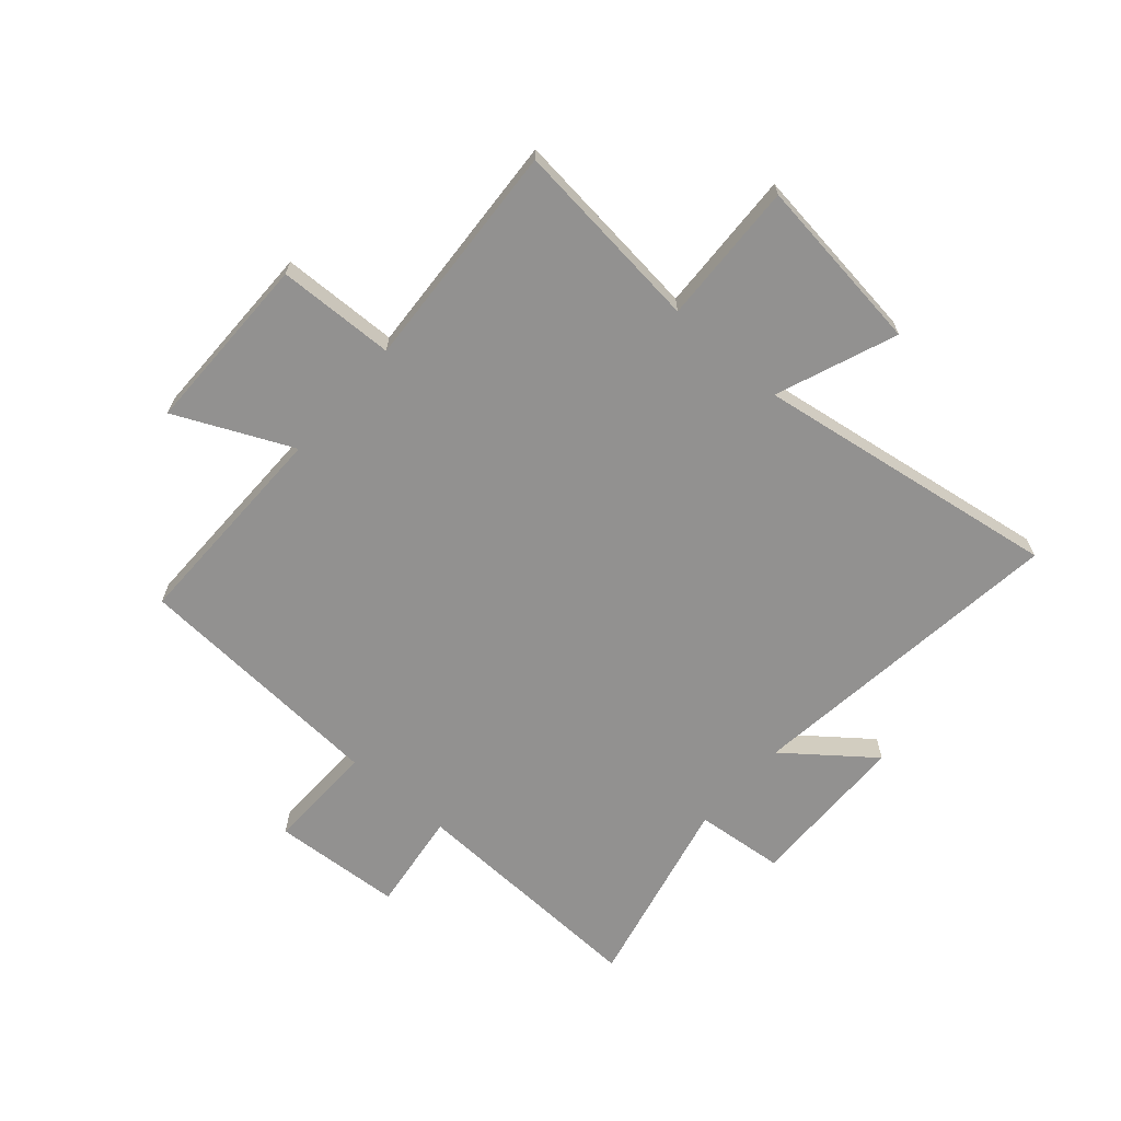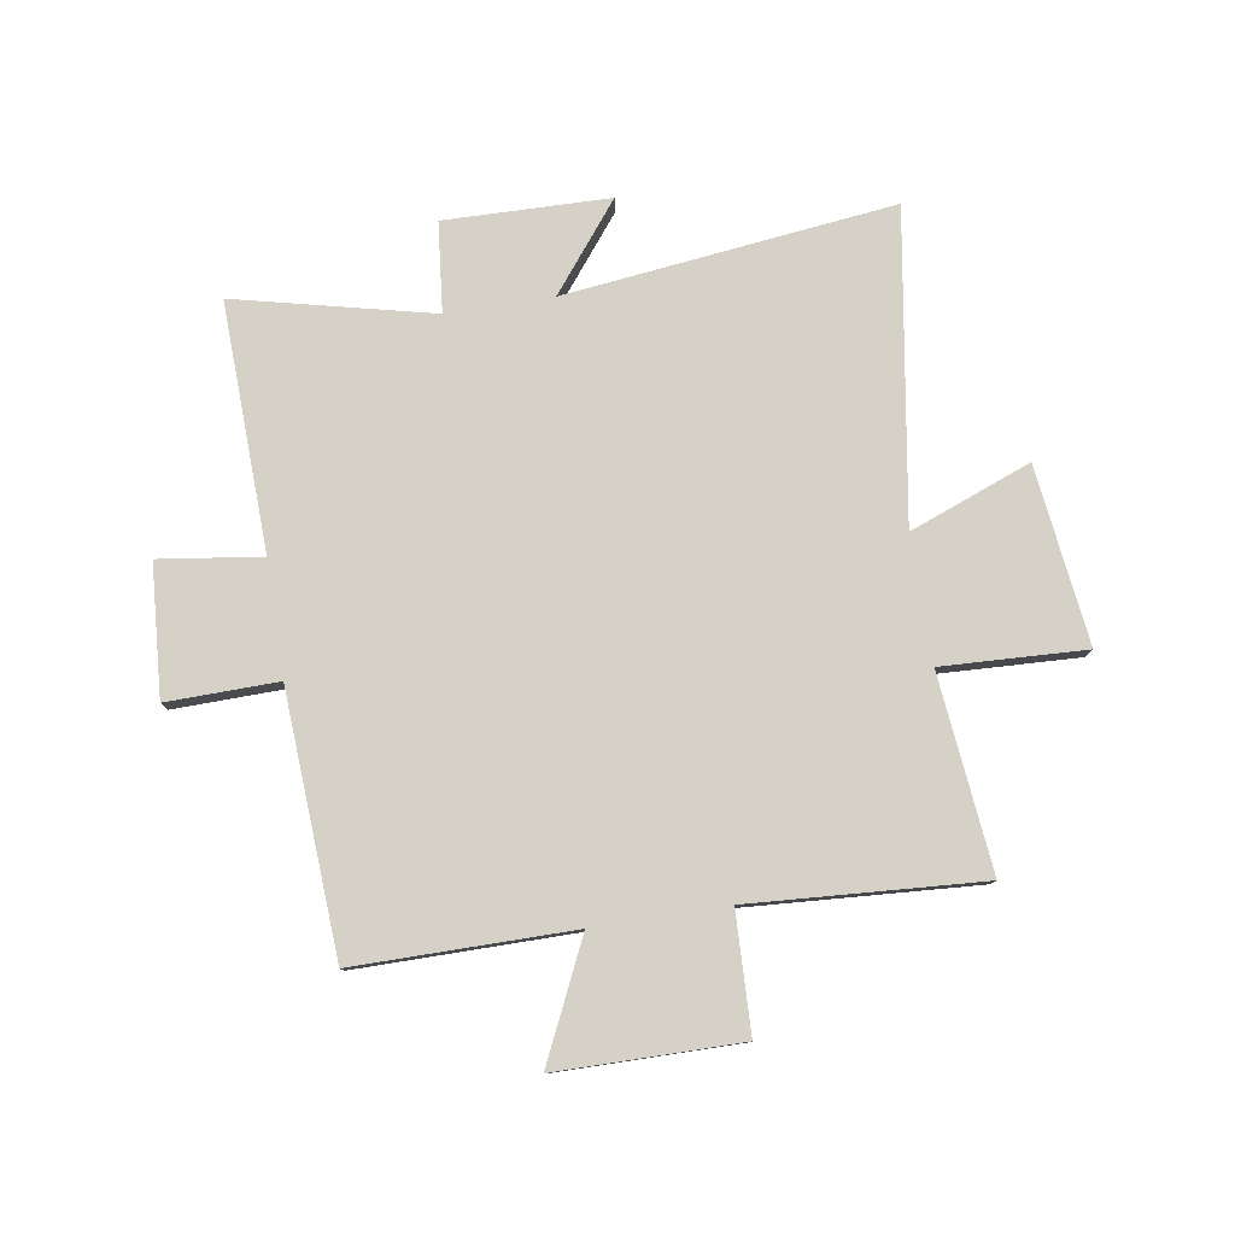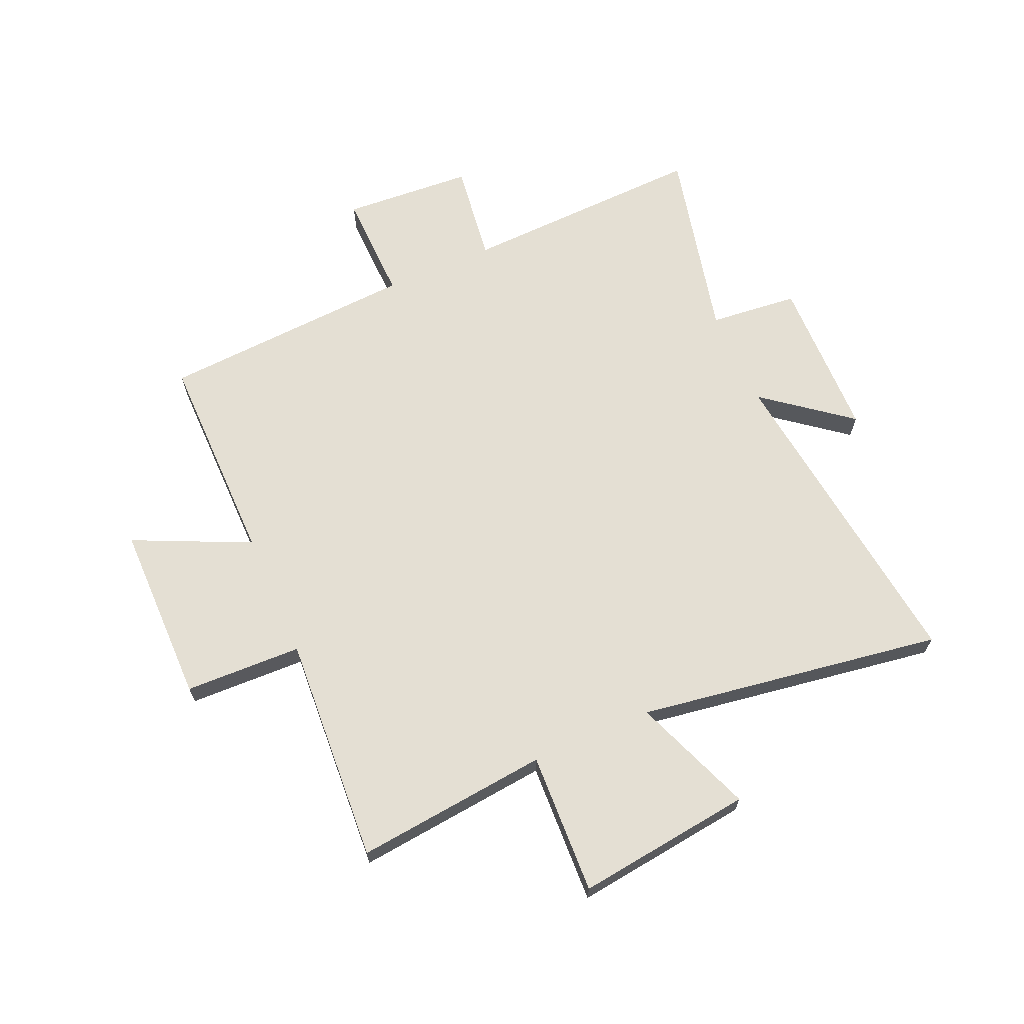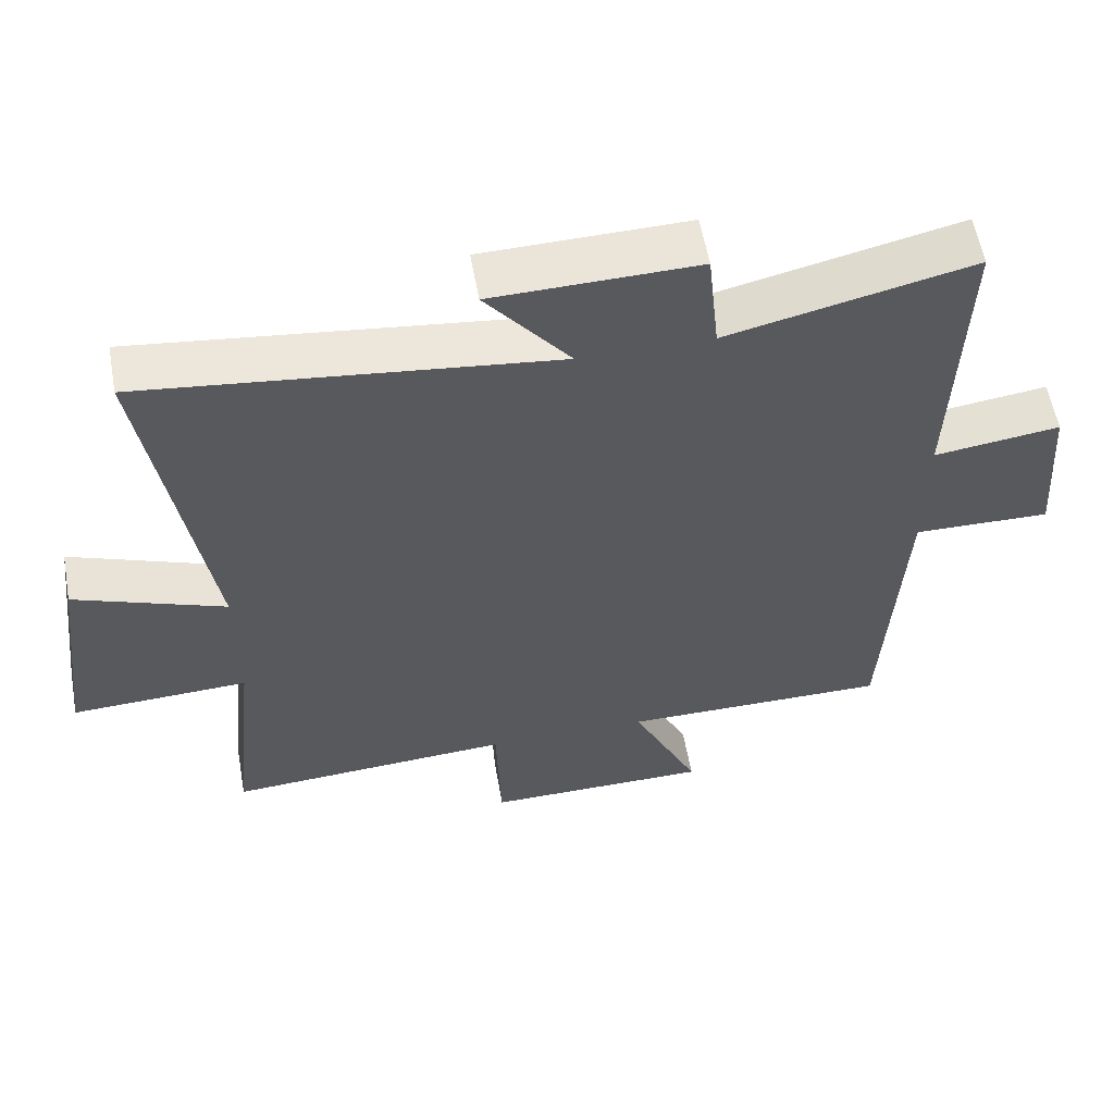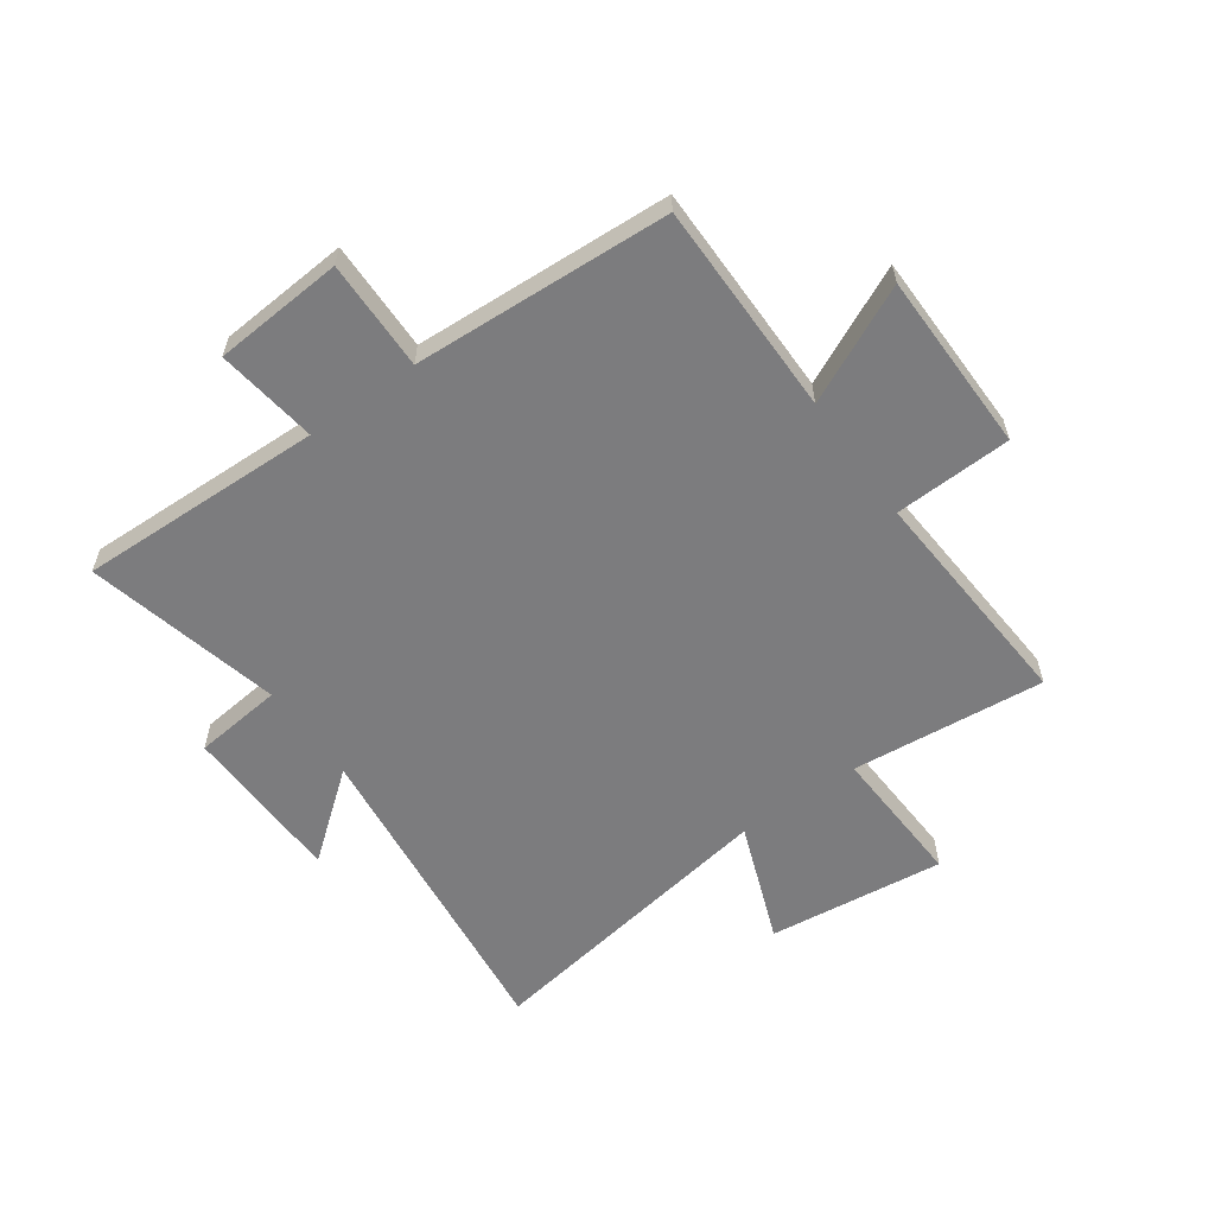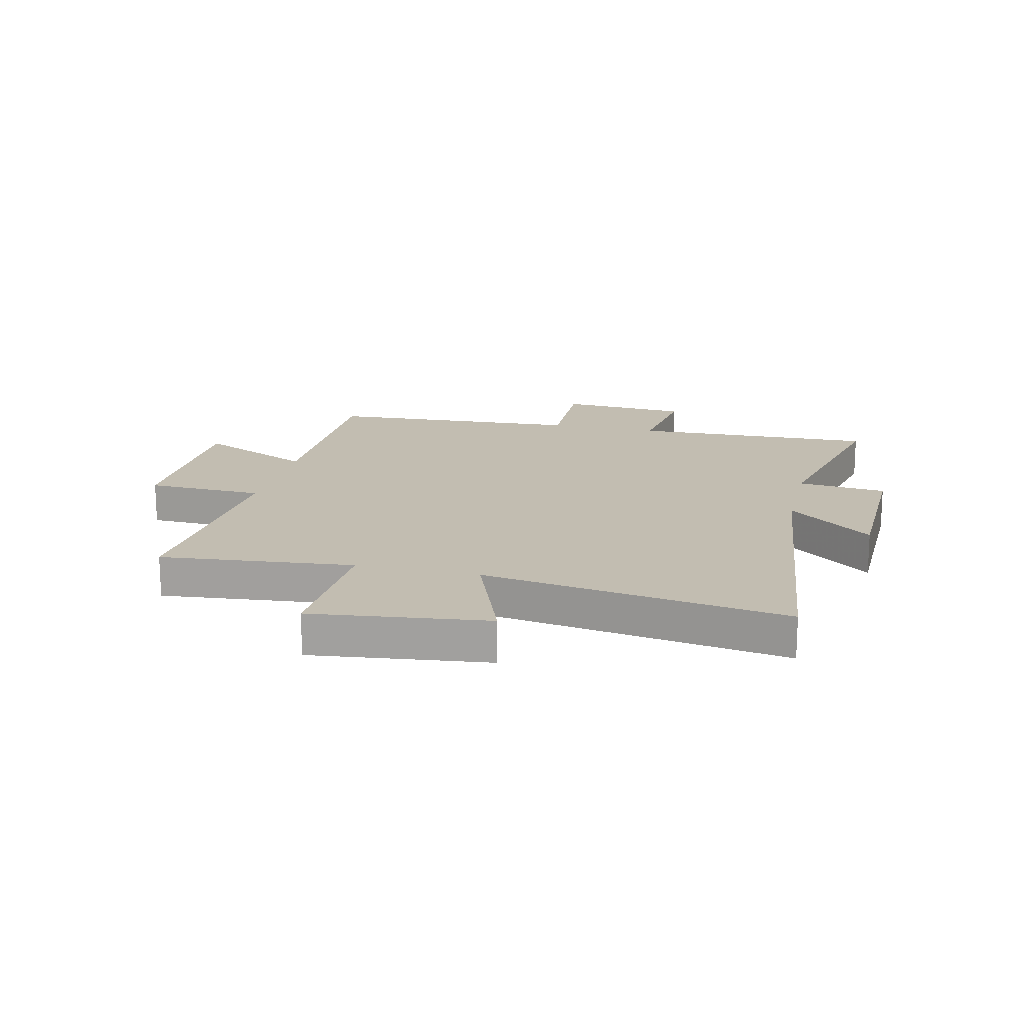
<metadata>
{"format":"obj","ext":"obj","renderer":"f3d","projection":"perspective","resolution":1024,"background":"white","views":[{"elev":-66.1,"azim":-131.4,"up":"+Y"},{"elev":78.9,"azim":171.0,"up":"+Y"},{"elev":66.4,"azim":-113.8,"up":"+Y"},{"elev":58.1,"azim":-10.1,"up":"+Z"},{"elev":-58.9,"azim":125.7,"up":"+Y"},{"elev":17.0,"azim":-76.7,"up":"+Y"}]}
</metadata>
<code>
v 0.474 0.07 -0.501
v 0.097 0.07 -0.5
v 0.192 0.07 -0.704
v -0.126 0.07 -0.706
v -0.133 0.07 -0.5
v -0.535 0.07 -0.526
v -0.5 0.07 -0.186
v -0.749 0.07 -0.197
v -0.711 0.07 0.113
v -0.5 0.07 0.032
v -0.584 0.07 0.568
v -0.012 0.07 0.5
v -0.13 0.07 0.65
v 0.156 0.07 0.656
v 0.172 0.07 0.5
v 0.514 0.07 0.58
v 0.5 0.07 0.15
v 0.677 0.07 0.174
v 0.693 0.07 -0.054
v 0.5 0.07 -0.05
v 0.474 0 -0.501
v 0.097 0 -0.5
v 0.192 0 -0.704
v -0.126 0 -0.706
v -0.133 0 -0.5
v -0.535 0 -0.526
v -0.5 0 -0.186
v -0.749 0 -0.197
v -0.711 0 0.113
v -0.5 0 0.032
v -0.584 0 0.568
v -0.012 0 0.5
v -0.13 0 0.65
v 0.156 0 0.656
v 0.172 0 0.5
v 0.514 0 0.58
v 0.5 0 0.15
v 0.677 0 0.174
v 0.693 0 -0.054
v 0.5 0 -0.05
f 17 18 19 20
f 17 20 1 2
f 15 16 17 2
f 12 13 14 15
f 12 15 2
f 10 11 12 2
f 7 8 9 10
f 7 10 2 3
f 5 6 7
f 5 7 3
f 3 4 5
f 40 39 38 37
f 22 21 40 37
f 22 37 36 35
f 35 34 33 32
f 22 35 32
f 22 32 31 30
f 30 29 28 27
f 23 22 30 27
f 27 26 25
f 23 27 25
f 25 24 23
f 1 21 22 2
f 2 22 23 3
f 3 23 24 4
f 4 24 25 5
f 5 25 26 6
f 6 26 27 7
f 7 27 28 8
f 8 28 29 9
f 9 29 30 10
f 10 30 31 11
f 11 31 32 12
f 12 32 33 13
f 13 33 34 14
f 14 34 35 15
f 15 35 36 16
f 16 36 37 17
f 17 37 38 18
f 18 38 39 19
f 19 39 40 20
f 20 40 21 1

</code>
